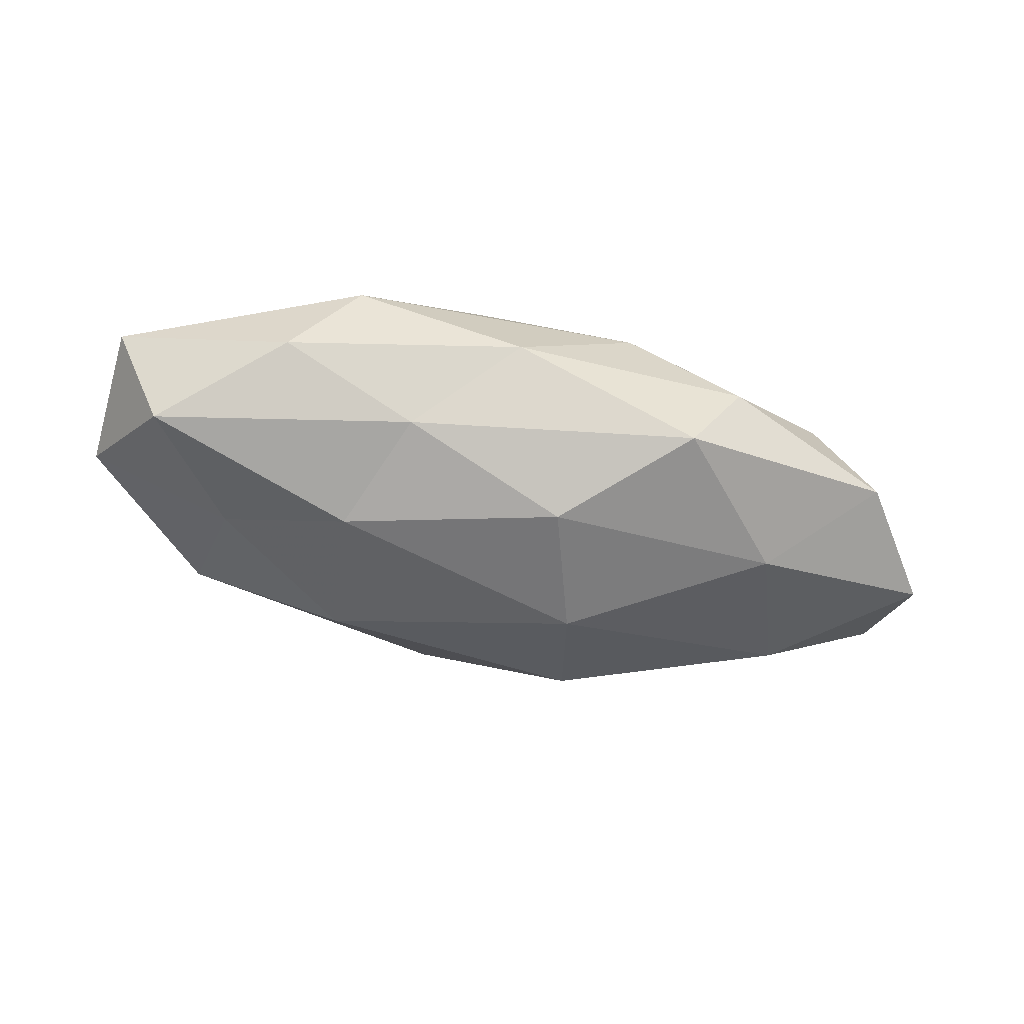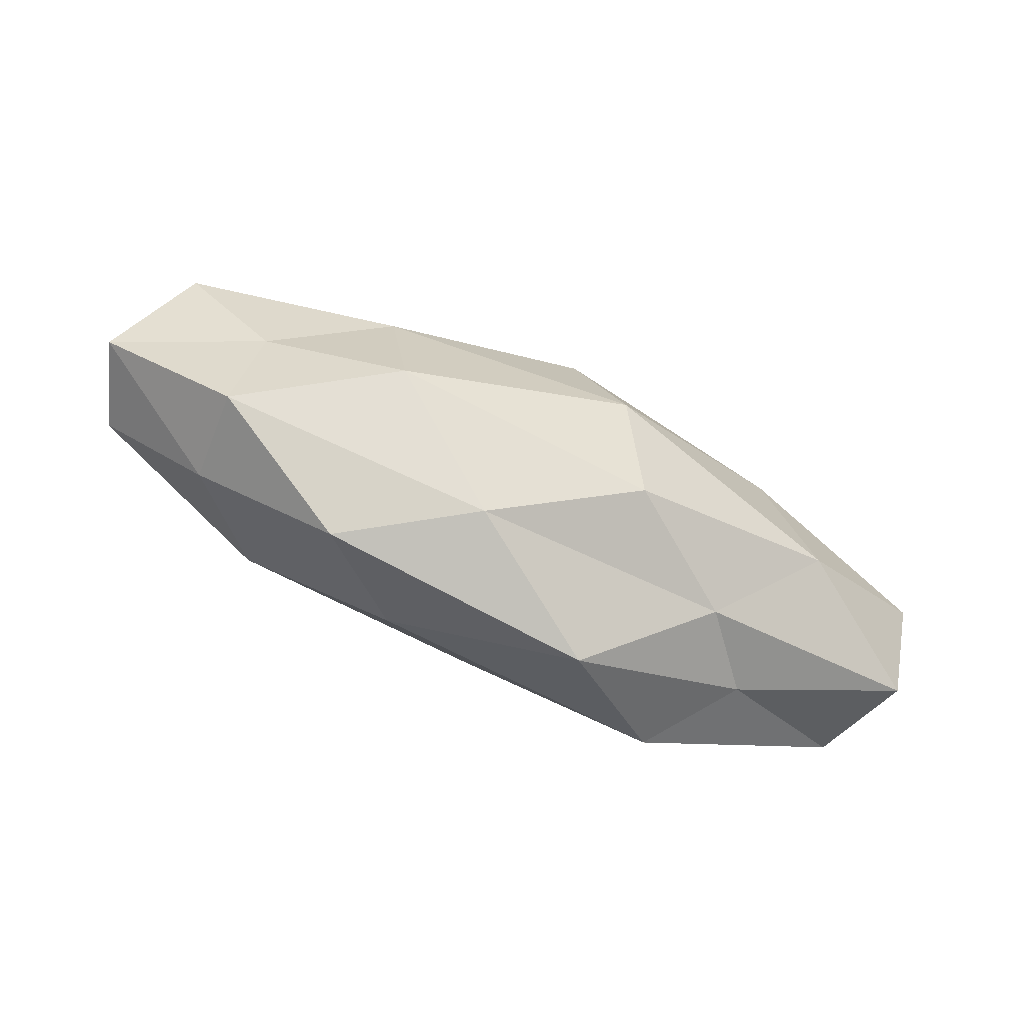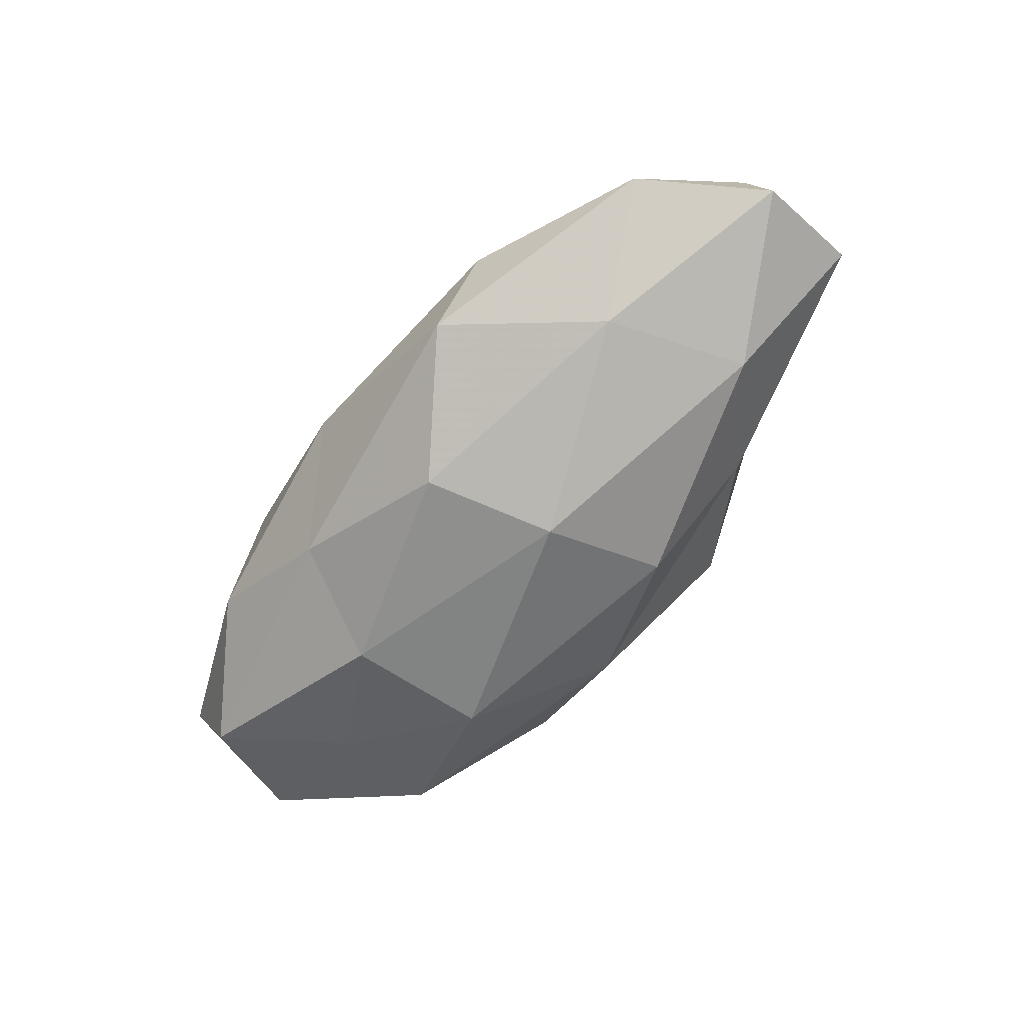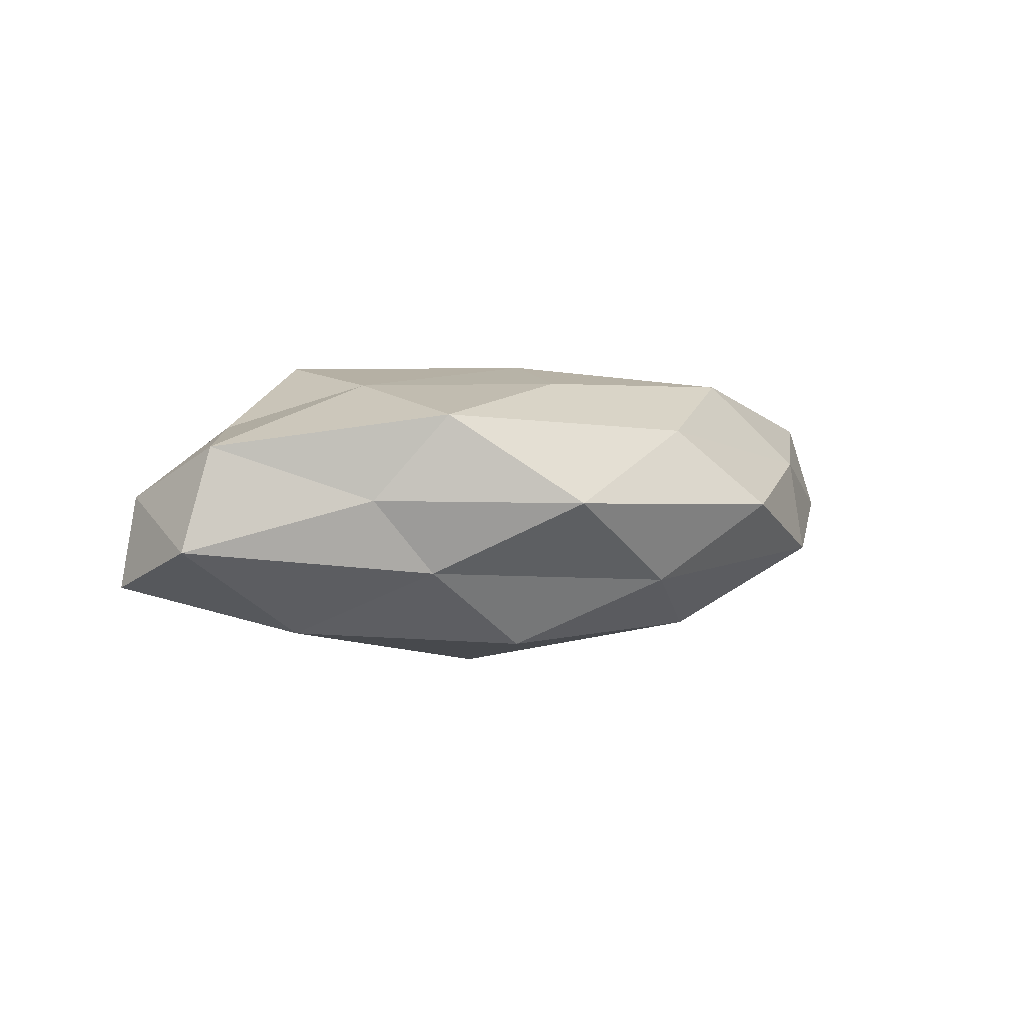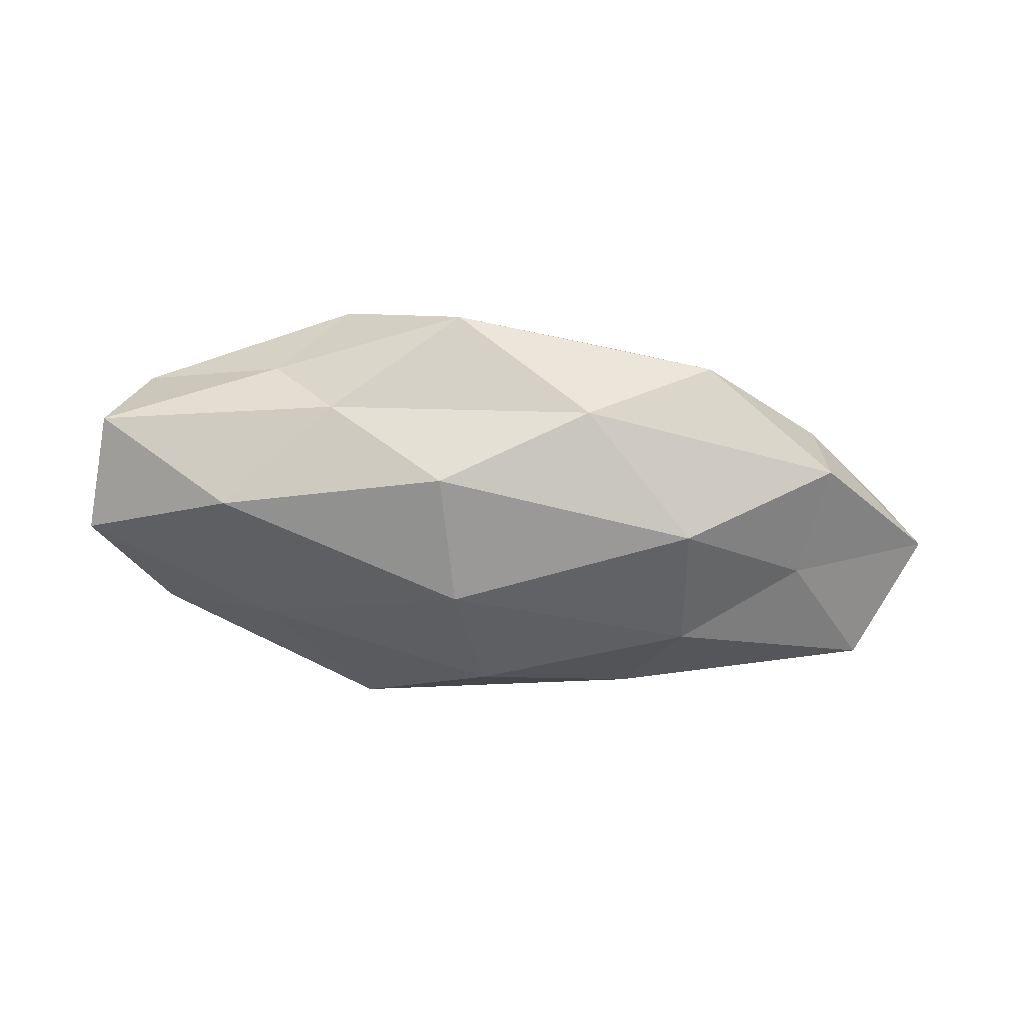
<metadata>
{"format":"obj","ext":"obj","renderer":"f3d","projection":"perspective","resolution":1024,"background":"white","views":[{"elev":-48.2,"azim":165.1,"up":"+Z"},{"elev":-67.4,"azim":156.1,"up":"+Y"},{"elev":-67.0,"azim":-130.1,"up":"+Z"},{"elev":5.6,"azim":-37.8,"up":"+Z"},{"elev":-52.2,"azim":-7.4,"up":"+Z"}]}
</metadata>
<code>
v 0.02226 -0.02615 0.0003432
v -0.02444 0.01239 0.01776
v 0.05405 0.01102 0.00266
v -0.05337 -0.01038 -0.001934
v -0.01599 0.02404 -0.0107
v 0.03411 0.01987 -0.003121
v -0.02475 -0.01849 -0.00571
v 0.02591 0.02163 0.007326
v 0.006193 0.02544 -0.001699
v 0.03593 0.007664 0.01436
v 0.02087 -0.01209 -0.01668
v -0.03224 -0.01727 0.003236
v -0.02515 -0.004412 0.01608
v 0.003275 0.001259 0.0178
v 0.01149 -0.02145 0.01006
v -0.03696 0.01544 0.006929
v -0.03043 0.00906 -0.01369
v -0.04894 -0.009258 0.009746
v 0.02894 -0.009574 0.01495
v 0.05456 -0.004481 -0.002964
v 0.04808 0.009584 -0.00958
v -0.001599 0.01334 -0.01766
v -0.0542 0.003158 -0.007233
v 0.03849 -0.01536 0.004241
v 0.02311 0.004499 -0.01608
v 0.0179 0.0177 -0.01078
v -0.009317 0.02231 0.008604
v 0.03711 -0.003909 -0.01061
v -0.02384 -0.02056 0.0131
v -0.01062 -0.01634 -0.01583
v 0.05111 -0.003218 0.007777
v -0.03945 0.003781 0.01102
v -0.006985 -0.001552 -0.02024
v -0.04408 0.01633 -0.003936
v -0.009972 -0.02845 0.002501
v -0.05169 0.003952 0.003201
v -0.03681 -0.007319 -0.01303
v 0.006858 -0.02363 -0.008494
v 0.03886 -0.01761 -0.007253
v -0.001316 -0.01178 0.01605
v 0.007705 0.01624 0.01637
v -0.02296 0.02366 0.0002346
f 6 8 3
f 6 9 8
f 8 10 3
f 12 4 7
f 13 14 2
f 12 18 4
f 10 14 19
f 6 3 21
f 3 20 21
f 5 22 17
f 15 1 24
f 15 24 19
f 26 5 9
f 6 26 9
f 6 21 26
f 26 22 5
f 21 25 26
f 26 25 22
f 9 27 8
f 27 16 2
f 21 20 28
f 25 28 11
f 21 28 25
f 12 29 18
f 29 13 18
f 3 10 31
f 31 10 19
f 3 31 20
f 19 24 31
f 20 31 24
f 32 13 2
f 2 16 32
f 18 13 32
f 33 17 22
f 25 11 33
f 22 25 33
f 33 11 30
f 5 17 34
f 34 17 23
f 12 7 35
f 35 1 15
f 12 35 29
f 35 15 29
f 18 36 4
f 4 36 23
f 36 32 16
f 18 32 36
f 36 16 34
f 23 36 34
f 4 37 7
f 4 23 37
f 37 23 17
f 7 37 30
f 37 17 33
f 30 37 33
f 7 30 38
f 38 30 11
f 35 38 1
f 7 38 35
f 39 24 1
f 20 24 39
f 39 11 28
f 28 20 39
f 1 38 39
f 38 11 39
f 13 40 14
f 19 14 40
f 40 15 19
f 29 40 13
f 29 15 40
f 8 41 10
f 2 14 41
f 10 41 14
f 41 27 2
f 8 27 41
f 9 5 42
f 9 42 27
f 27 42 16
f 42 5 34
f 34 16 42

</code>
